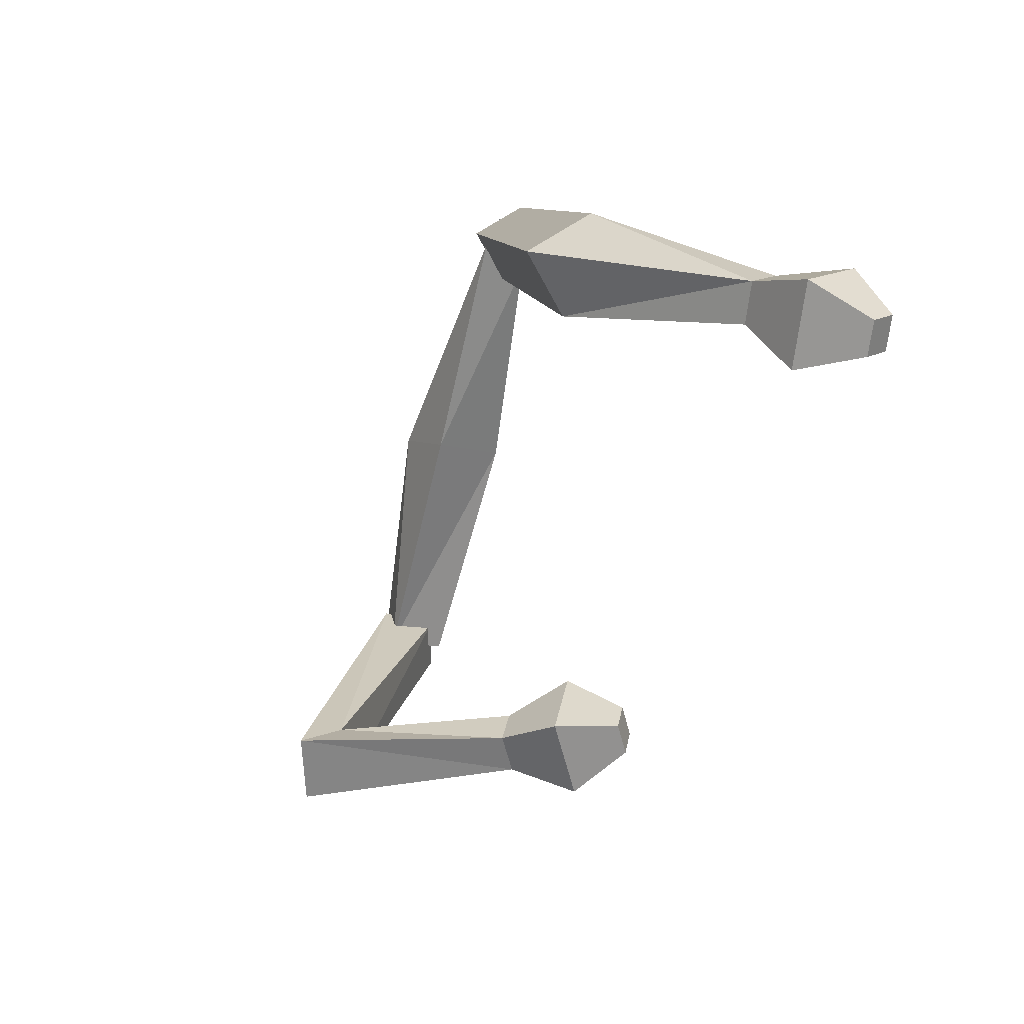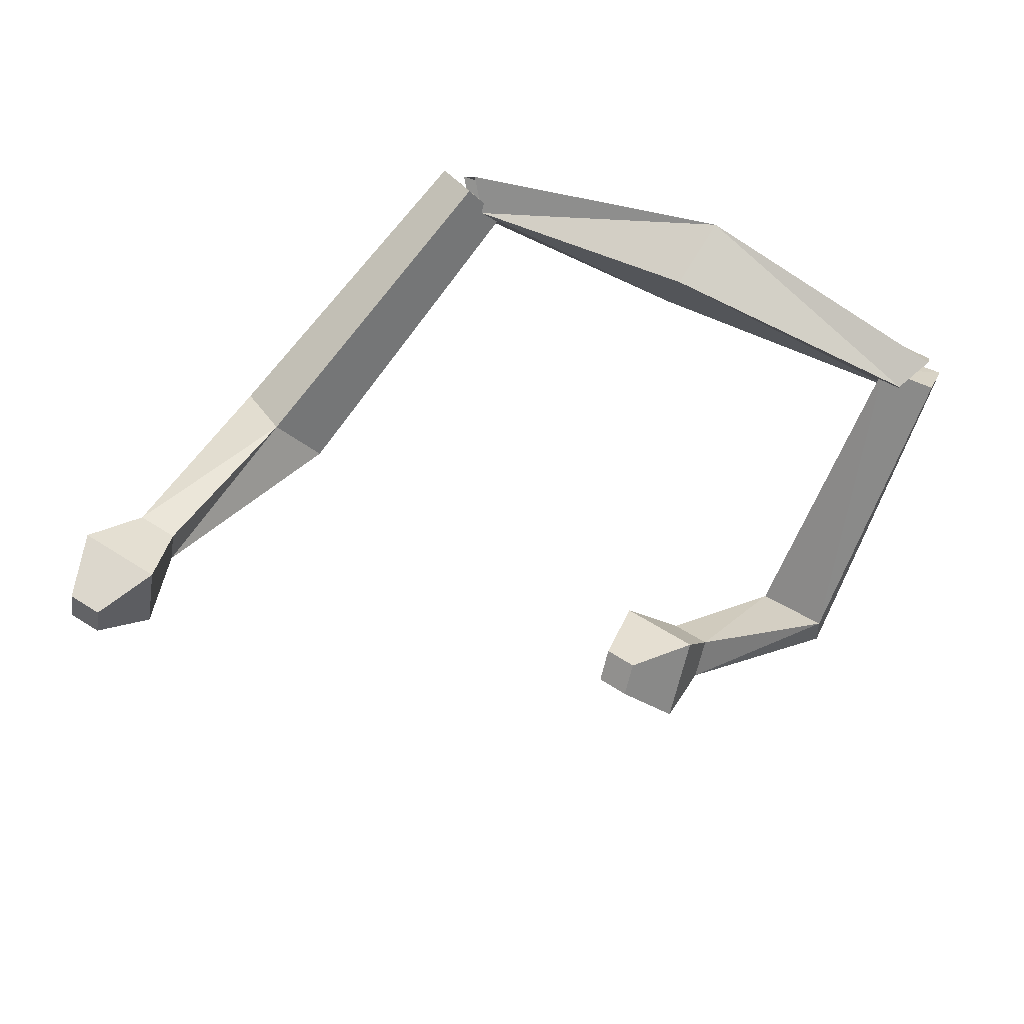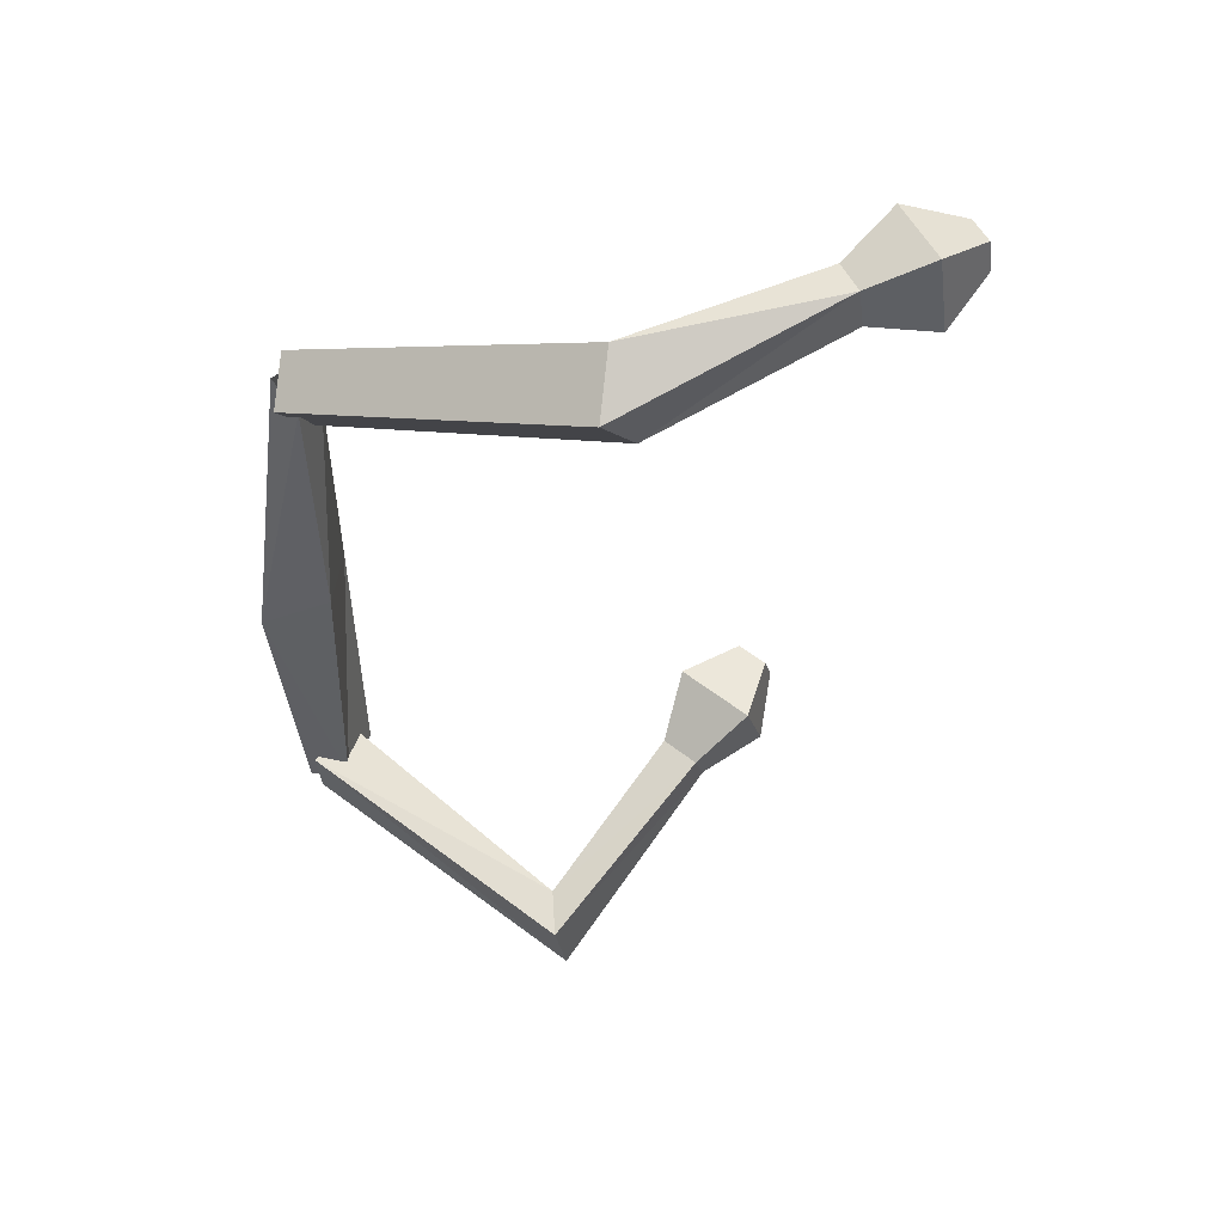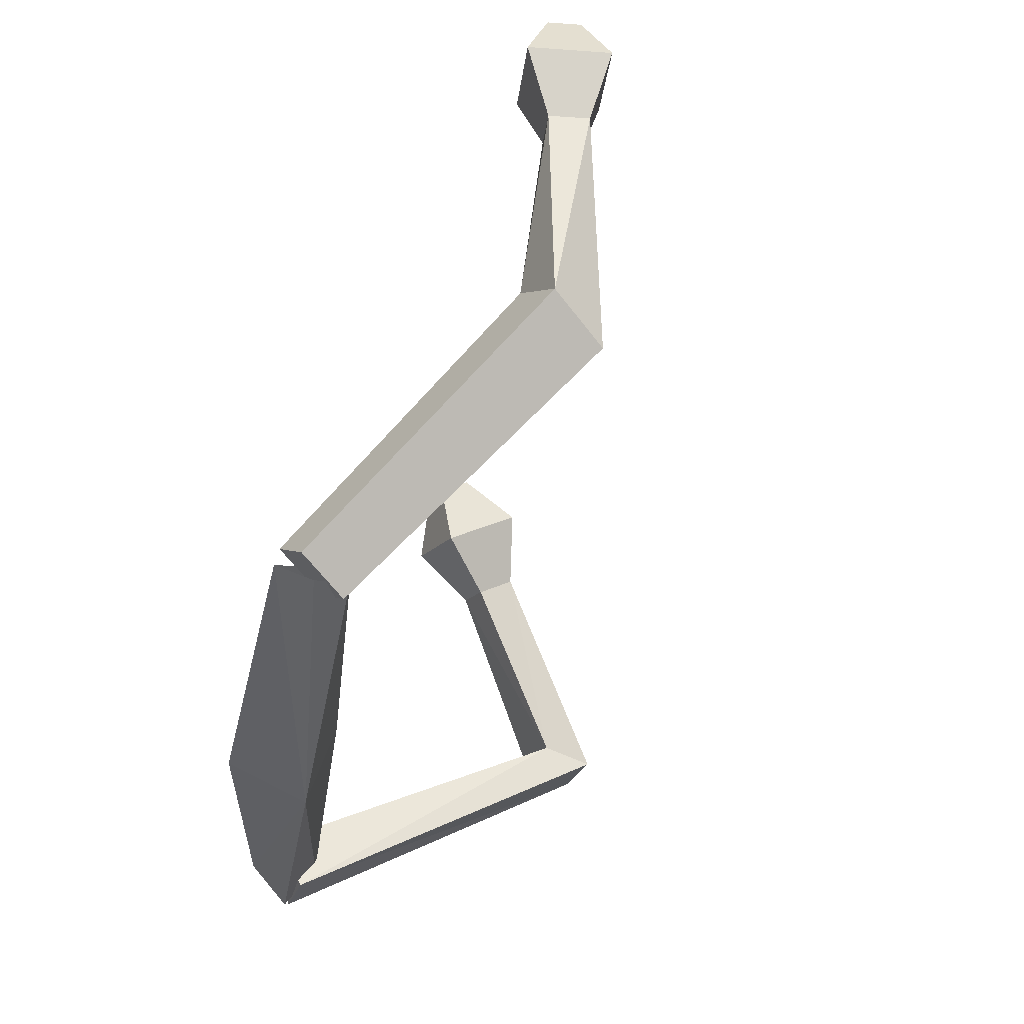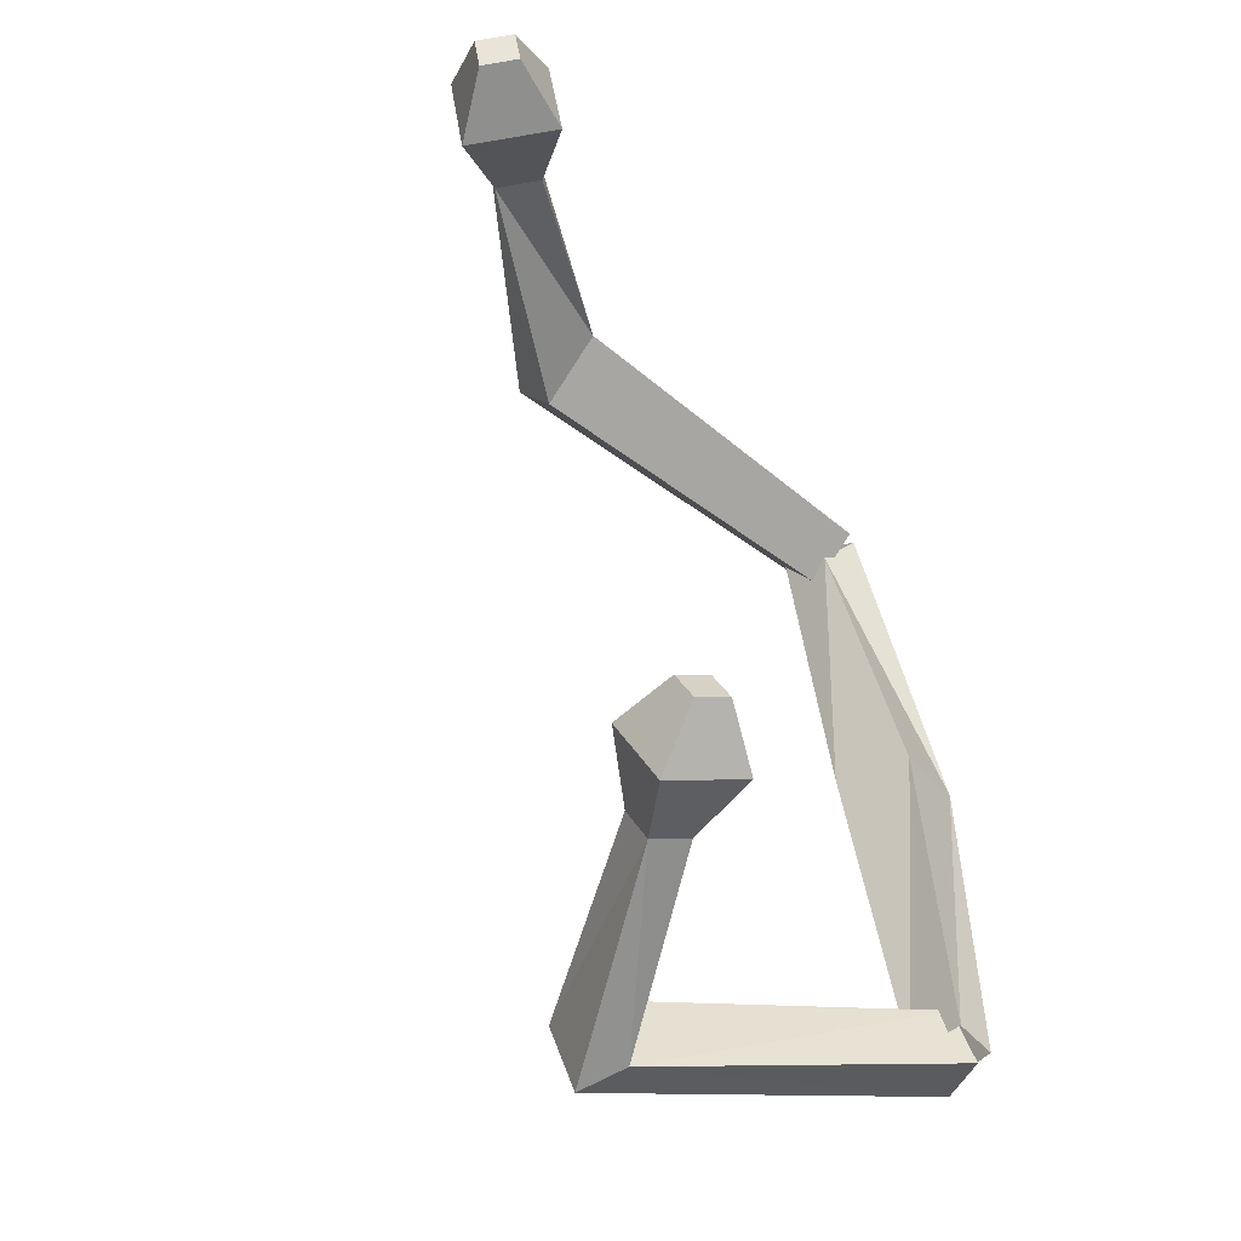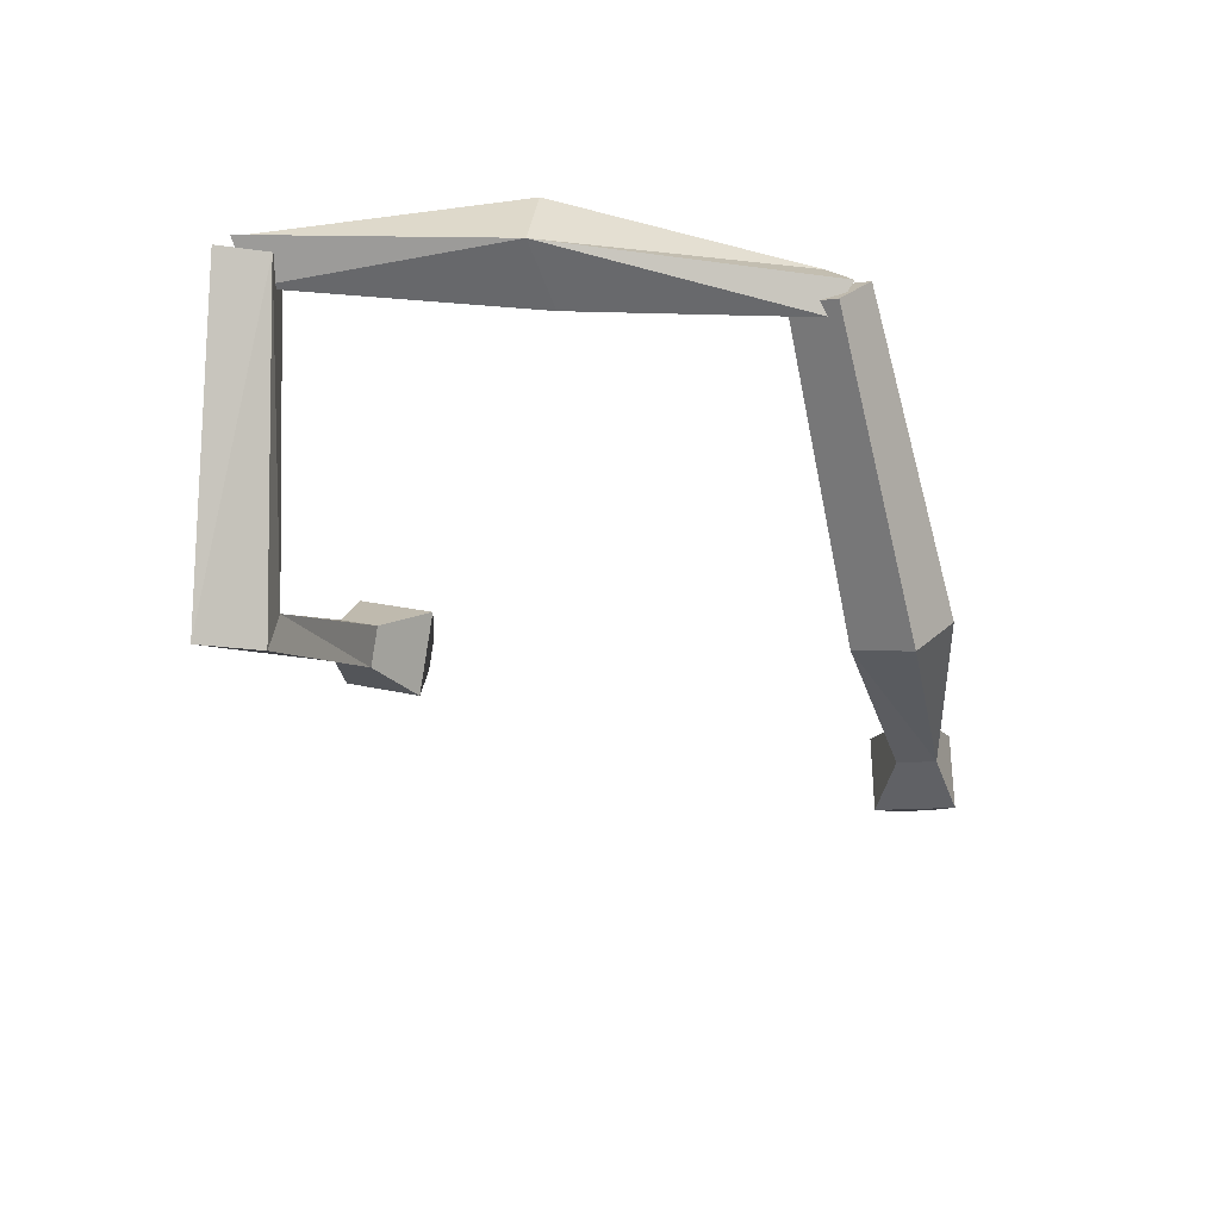
<metadata>
{"format":"obj","ext":"obj","renderer":"f3d","projection":"perspective","resolution":1024,"background":"white","views":[{"elev":5.7,"azim":58.5,"up":"+Z"},{"elev":71.7,"azim":138.2,"up":"+Y"},{"elev":-42.0,"azim":24.1,"up":"+Y"},{"elev":74.1,"azim":-68.8,"up":"+Z"},{"elev":-55.2,"azim":117.7,"up":"+Z"},{"elev":-51.9,"azim":-70.2,"up":"+Y"}]}
</metadata>
<code>
o Cube
v -0.573 0.03792 -2.022
v -0.7389 0.1292 -2.481
v -1.101 -0.2279 -2.198
v -0.6814 -0.3679 -2.195
v -0.896 -0.3322 -1.915
v -1.075 -0.239 -2.367
v -0.87 0.2044 -2.287
v -0.5231 0.1085 -2.265
v 3.481 -0.2735 -2.411
v 3.28 -0.08769 -2.29
v 3.229 0.03228 -2.559
v 3.43 -0.1535 -2.68
v 1.278 -2.427 -2.704
v 1.275 -1.993 -2.646
v 1.108 -1.856 -3.241
v 1.111 -2.29 -3.299
v 3.298 -0.8443 -2.385
v 2.674 -0.08795 -2.752
v 2.801 -0.3847 -2.086
v 3.171 -0.5475 -3.051
v 2.469 -0.8253 -2.429
v 2.649 -0.9048 -2.9
v 2.711 -1.05 -2.575
v 2.407 -0.6805 -2.754
v 1.068 -0.06054 1.696
v 1.244 0.3445 1.953
v 1.041 -0.0661 2.278
v 1.175 -0.2946 2.025
v 1.014 -0.3166 2.135
v 1.189 0.0884 2.393
v 1.09 0.3162 2.045
v 1.224 0.08785 1.792
v 0.3443 -0.3525 -0.0057
v -0.3495 -0.3495 -0.000446
v 0.3635 0.298 -0.1122
v -0.2823 0.389 0.07034
v 6.773 -0.1497 1.326
v 6.689 -0.1424 1.039
v 6.585 0.1356 1.076
v 6.668 0.1284 1.364
v 3.782 -1.451 1.894
v 3.851 -1.127 1.338
v 4.073 -0.614 1.664
v 4.005 -0.9381 2.22
v 6.452 -0.5492 1.639
v 5.988 0.1564 1.021
v 6.245 -0.5313 0.9287
v 6.194 0.1386 1.732
v 5.703 -0.5785 1.283
v 5.678 -0.2515 1.675
v 5.804 -0.5872 1.63
v 5.577 -0.2428 1.328
f 34 3 4
f 8 7 36
f 34 36 7
f 35 33 4
f 6 5 1
f 12 11 10
f 17 9 10
f 20 18 11
f 17 20 12
f 19 10 11
f 1 14 15
f 5 6 16
f 6 2 15
f 5 13 14
f 21 19 18
f 23 22 20
f 24 18 20
f 23 17 19
f 14 13 23
f 15 24 22
f 13 16 22
f 14 21 24
f 28 27 34
f 36 31 32
f 34 27 31
f 32 28 33
f 26 25 29
f 40 37 38
f 47 38 37
f 48 40 39
f 37 40 48
f 39 38 47
f 43 42 25
f 41 44 30
f 30 44 43
f 42 41 29
f 46 47 49
f 45 48 50
f 50 48 46
f 47 45 51
f 42 49 51
f 50 52 43
f 51 50 44
f 43 52 49
f 33 34 4
f 35 8 36
f 3 34 7
f 8 35 4
f 2 6 1
f 9 12 10
f 19 17 10
f 12 20 11
f 9 17 12
f 18 19 11
f 2 1 15
f 13 5 16
f 16 6 15
f 1 5 14
f 24 21 18
f 17 23 20
f 22 24 20
f 21 23 19
f 21 14 23
f 16 15 22
f 23 13 22
f 15 14 24
f 33 28 34
f 35 36 32
f 36 34 31
f 35 32 33
f 30 26 29
f 39 40 38
f 45 47 37
f 46 48 39
f 45 37 48
f 46 39 47
f 26 43 25
f 29 41 30
f 26 30 43
f 25 42 29
f 52 46 49
f 51 45 50
f 52 50 46
f 49 47 51
f 41 42 51
f 44 50 43
f 41 51 44
f 42 43 49

</code>
